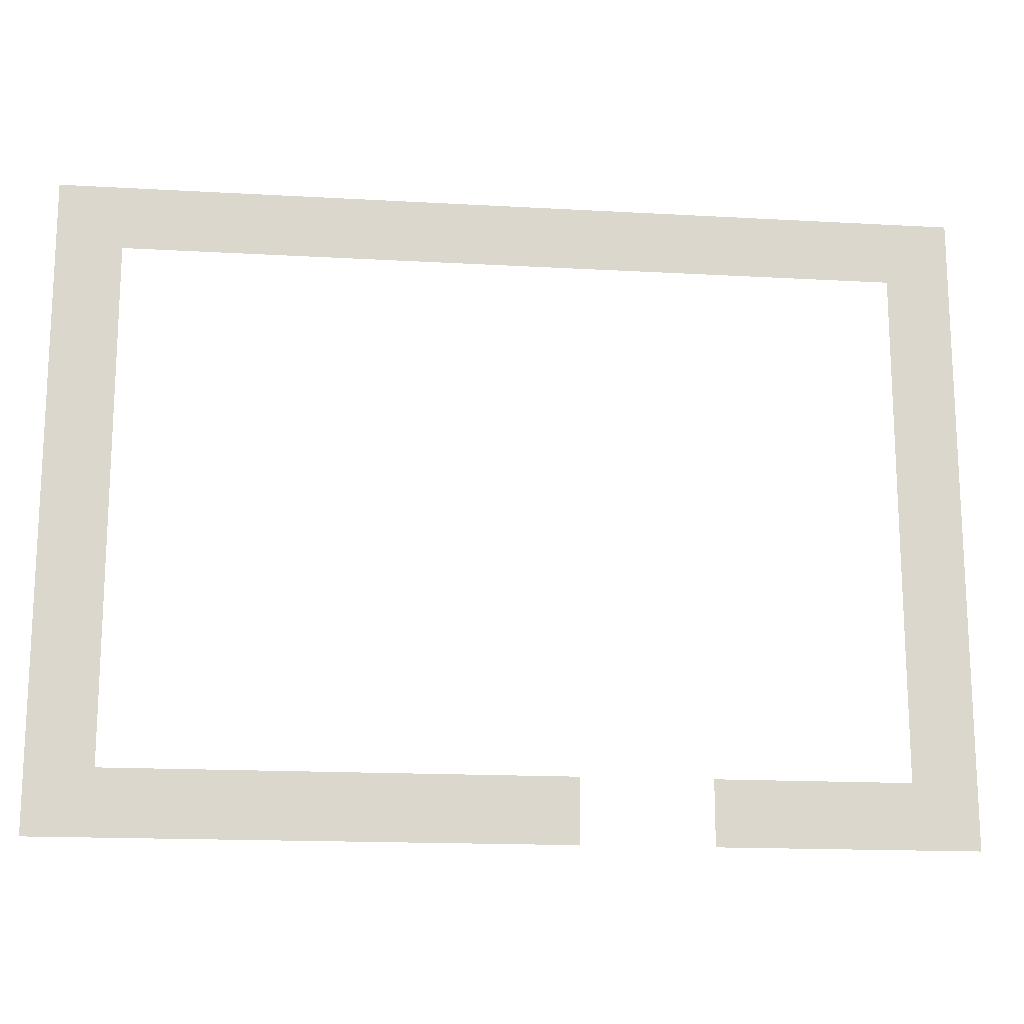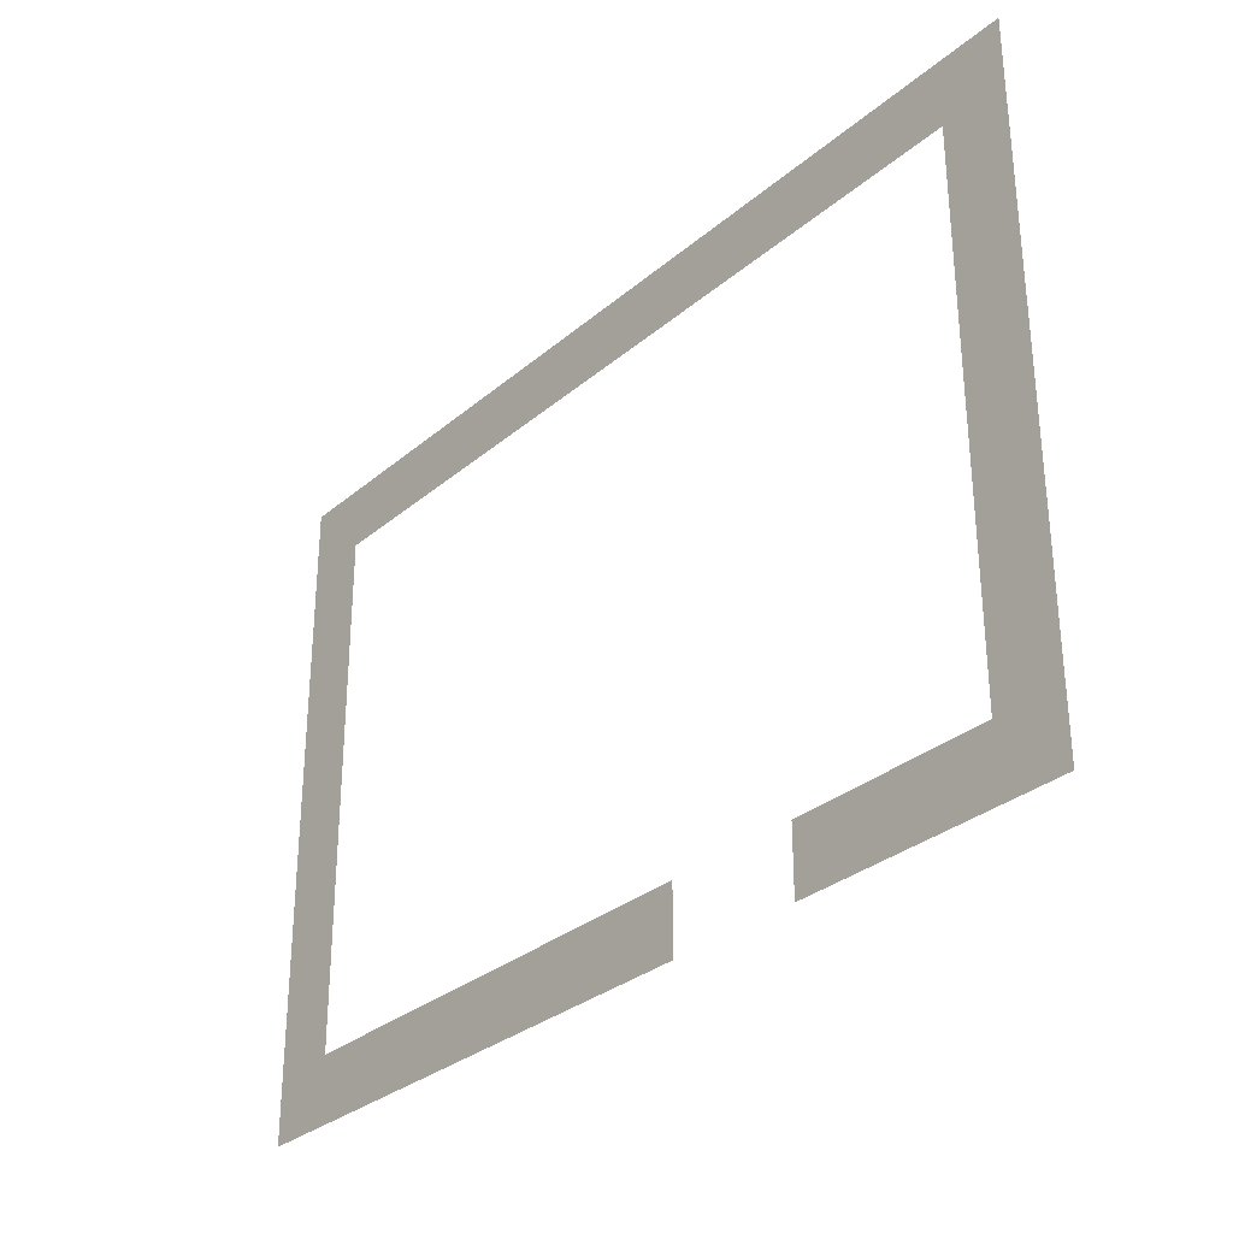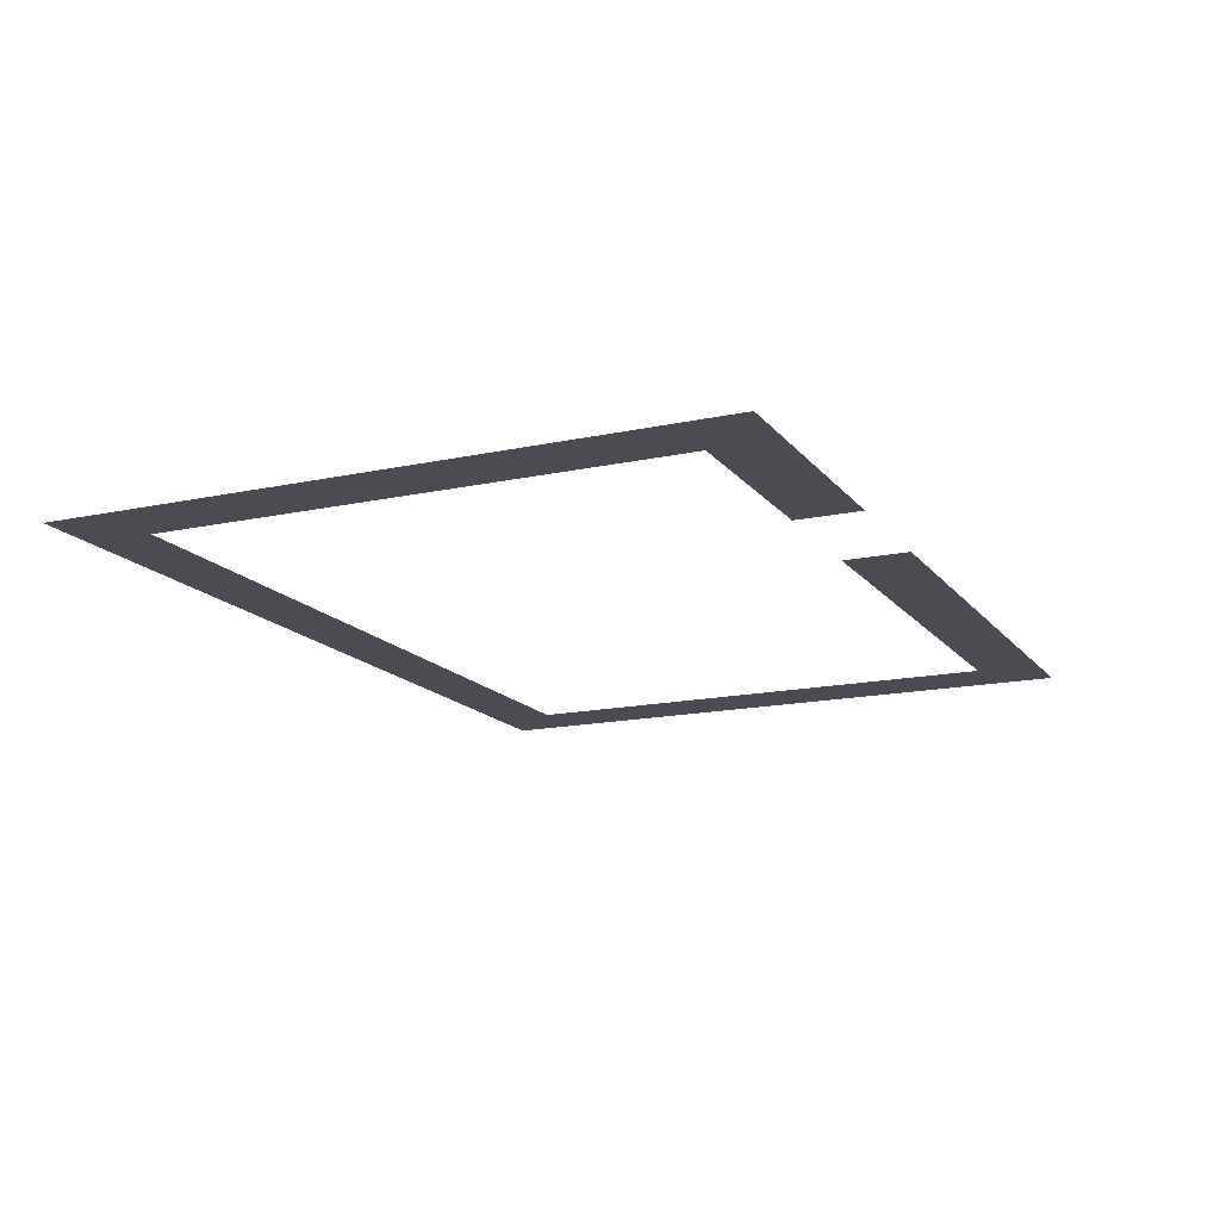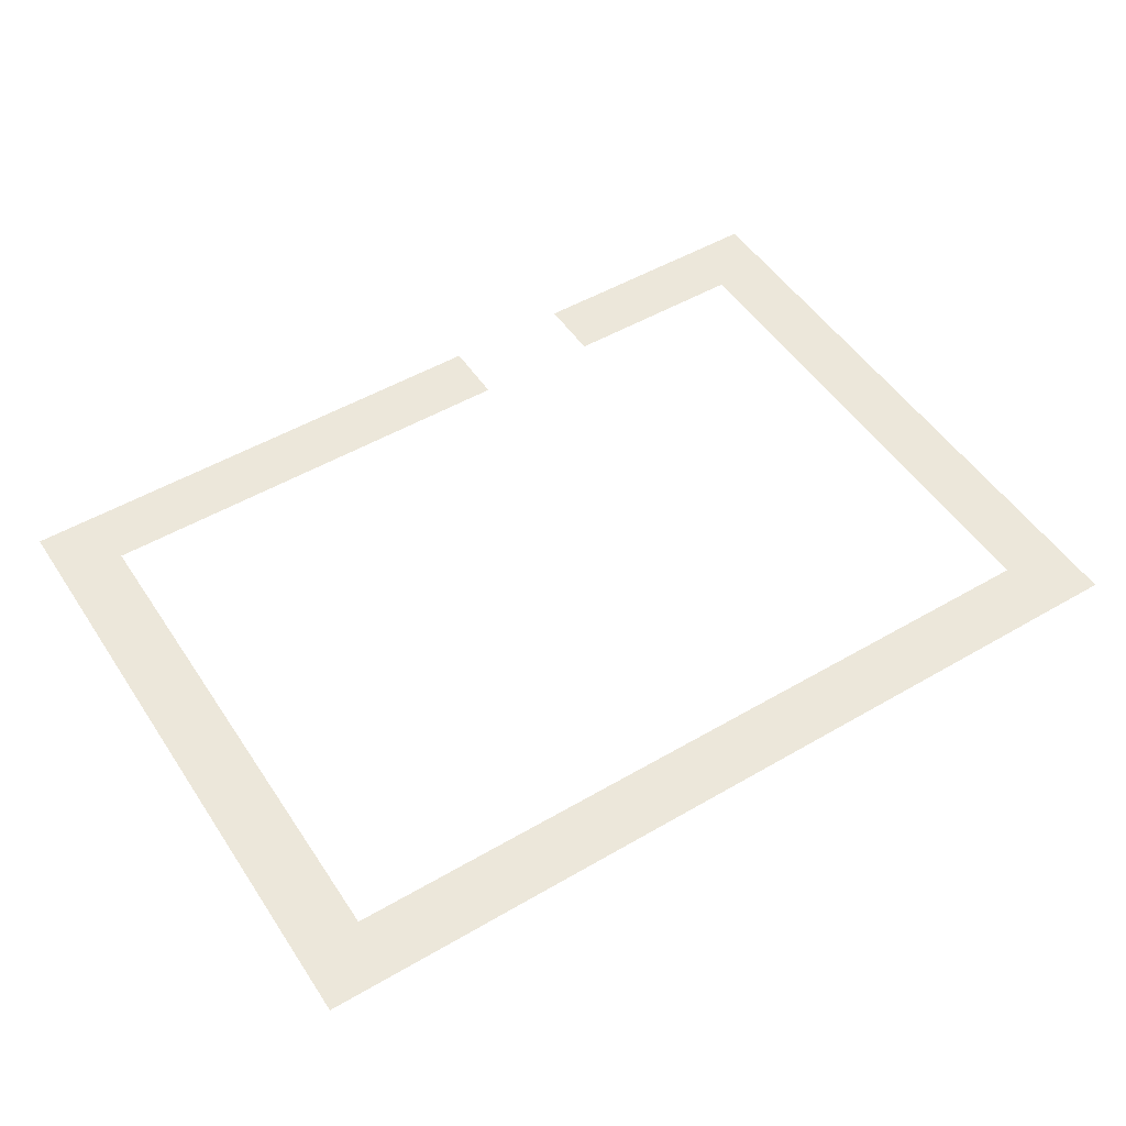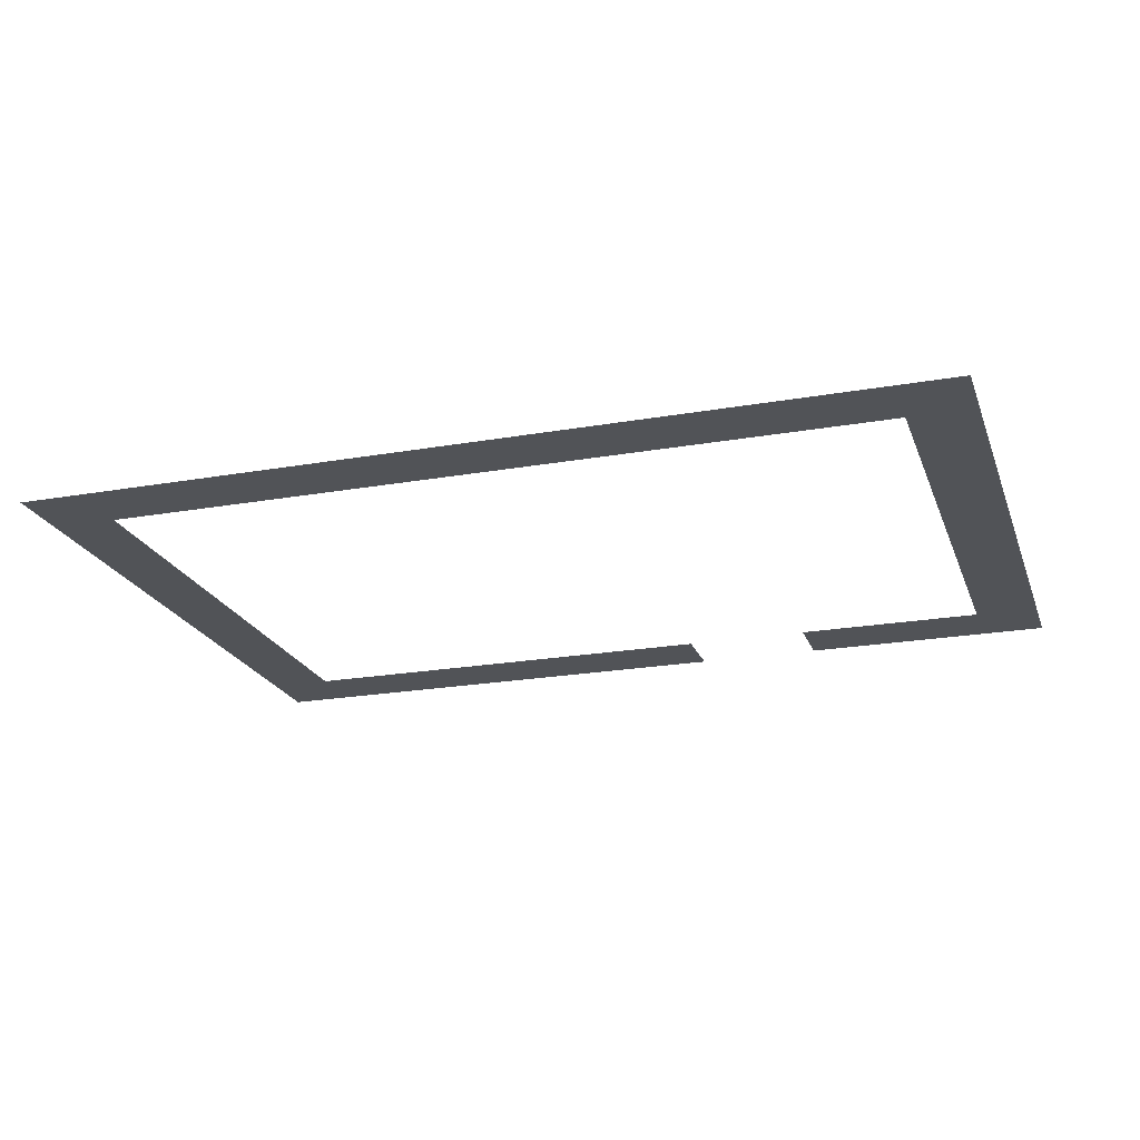
<metadata>
{"format":"obj","ext":"obj","renderer":"f3d","projection":"perspective","resolution":1024,"background":"white","views":[{"elev":-16.2,"azim":173.3,"up":"+Y"},{"elev":-31.1,"azim":-130.0,"up":"+Y"},{"elev":-15.5,"azim":-65.4,"up":"+Z"},{"elev":50.7,"azim":147.5,"up":"+Z"},{"elev":-21.7,"azim":-162.8,"up":"+Z"}]}
</metadata>
<code>
v -512 -256 0
v -544 -256 0
v -544 -224 0
v -512 -224 0
v -544 -256 0
v -576 -256 0
v -576 -224 0
v -544 -224 0
v -576 -256 0
v -608 -256 0
v -608 -224 0
v -576 -224 0
v -608 -256 0
v -640 -256 0
v -640 -224 0
v -608 -224 0
v -640 -256 0
v -672 -256 0
v -672 -224 0
v -640 -224 0
v -672 -256 0
v -704 -256 0
v -704 -224 0
v -672 -224 0
v -704 -256 0
v -736 -256 0
v -736 -224 0
v -704 -224 0
v -736 -256 0
v -768 -256 0
v -768 -224 0
v -736 -224 0
v -768 -256 0
v -800 -256 0
v -800 -224 0
v -768 -224 0
v -800 -256 0
v -832 -256 0
v -832 -224 0
v -800 -224 0
v -832 -256 0
v -864 -256 0
v -864 -224 0
v -832 -224 0
v -864 -256 0
v -896 -256 0
v -896 -224 0
v -864 -224 0
v -896 -256 0
v -928 -256 0
v -928 -224 0
v -896 -224 0
v -928 -256 0
v -960 -256 0
v -960 -224 0
v -928 -224 0
v -512 -288 0
v -544 -288 0
v -544 -256 0
v -512 -256 0
v -928 -288 0
v -960 -288 0
v -960 -256 0
v -928 -256 0
v -512 -320 0
v -544 -320 0
v -544 -288 0
v -512 -288 0
v -928 -320 0
v -960 -320 0
v -960 -288 0
v -928 -288 0
v -512 -352 0
v -544 -352 0
v -544 -320 0
v -512 -320 0
v -928 -352 0
v -960 -352 0
v -960 -320 0
v -928 -320 0
v -512 -384 0
v -544 -384 0
v -544 -352 0
v -512 -352 0
v -928 -384 0
v -960 -384 0
v -960 -352 0
v -928 -352 0
v -512 -416 0
v -544 -416 0
v -544 -384 0
v -512 -384 0
v -928 -416 0
v -960 -416 0
v -960 -384 0
v -928 -384 0
v -512 -448 0
v -544 -448 0
v -544 -416 0
v -512 -416 0
v -928 -448 0
v -960 -448 0
v -960 -416 0
v -928 -416 0
v -512 -480 0
v -544 -480 0
v -544 -448 0
v -512 -448 0
v -928 -480 0
v -960 -480 0
v -960 -448 0
v -928 -448 0
v -512 -512 0
v -544 -512 0
v -544 -480 0
v -512 -480 0
v -928 -512 0
v -960 -512 0
v -960 -480 0
v -928 -480 0
v -512 -544 0
v -544 -544 0
v -544 -512 0
v -512 -512 0
v -544 -544 0
v -576 -544 0
v -576 -512 0
v -544 -512 0
v -576 -544 0
v -608 -544 0
v -608 -512 0
v -576 -512 0
v -608 -544 0
v -640 -544 0
v -640 -512 0
v -608 -512 0
v -640 -544 0
v -672 -544 0
v -672 -512 0
v -640 -512 0
v -672 -544 0
v -704 -544 0
v -704 -512 0
v -672 -512 0
v -704 -544 0
v -736 -544 0
v -736 -512 0
v -704 -512 0
v -736 -544 0
v -768 -544 0
v -768 -512 0
v -736 -512 0
v -832 -544 0
v -864 -544 0
v -864 -512 0
v -832 -512 0
v -864 -544 0
v -896 -544 0
v -896 -512 0
v -864 -512 0
v -896 -544 0
v -928 -544 0
v -928 -512 0
v -896 -512 0
v -928 -544 0
v -960 -544 0
v -960 -512 0
v -928 -512 0
g userMap_mesh_0003
f 1 2 3 4
f 5 6 7 8
f 9 10 11 12
f 13 14 15 16
f 17 18 19 20
f 21 22 23 24
f 25 26 27 28
f 29 30 31 32
f 33 34 35 36
f 37 38 39 40
f 41 42 43 44
f 45 46 47 48
f 49 50 51 52
f 53 54 55 56
f 57 58 59 60
f 61 62 63 64
f 65 66 67 68
f 69 70 71 72
f 73 74 75 76
f 77 78 79 80
f 81 82 83 84
f 85 86 87 88
f 89 90 91 92
f 93 94 95 96
f 97 98 99 100
f 101 102 103 104
f 105 106 107 108
f 109 110 111 112
f 113 114 115 116
f 117 118 119 120
f 121 122 123 124
f 125 126 127 128
f 129 130 131 132
f 133 134 135 136
f 137 138 139 140
f 141 142 143 144
f 145 146 147 148
f 149 150 151 152
f 153 154 155 156
f 157 158 159 160
f 161 162 163 164
f 165 166 167 168

</code>
